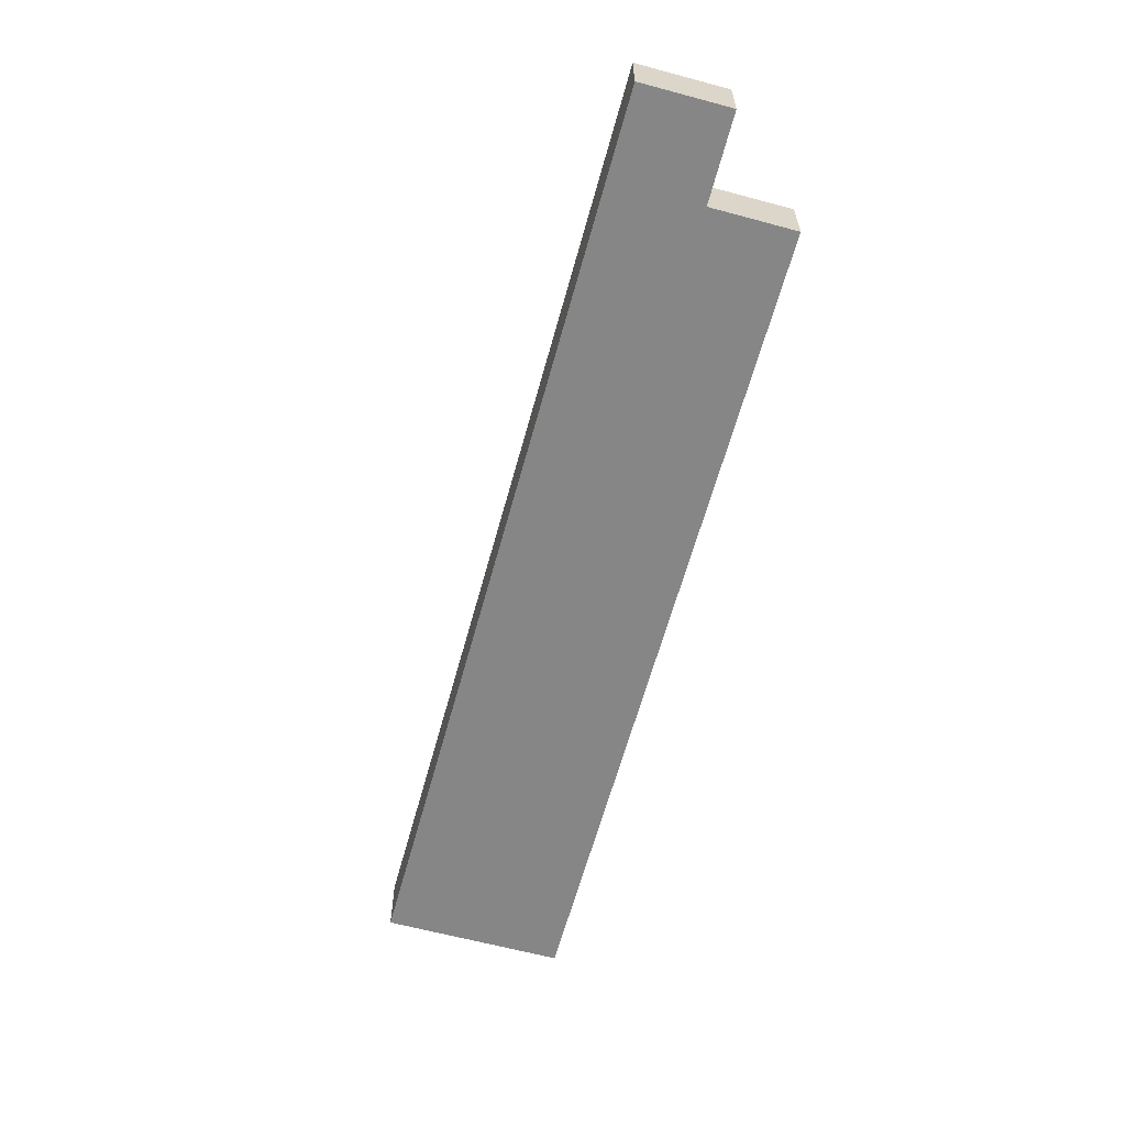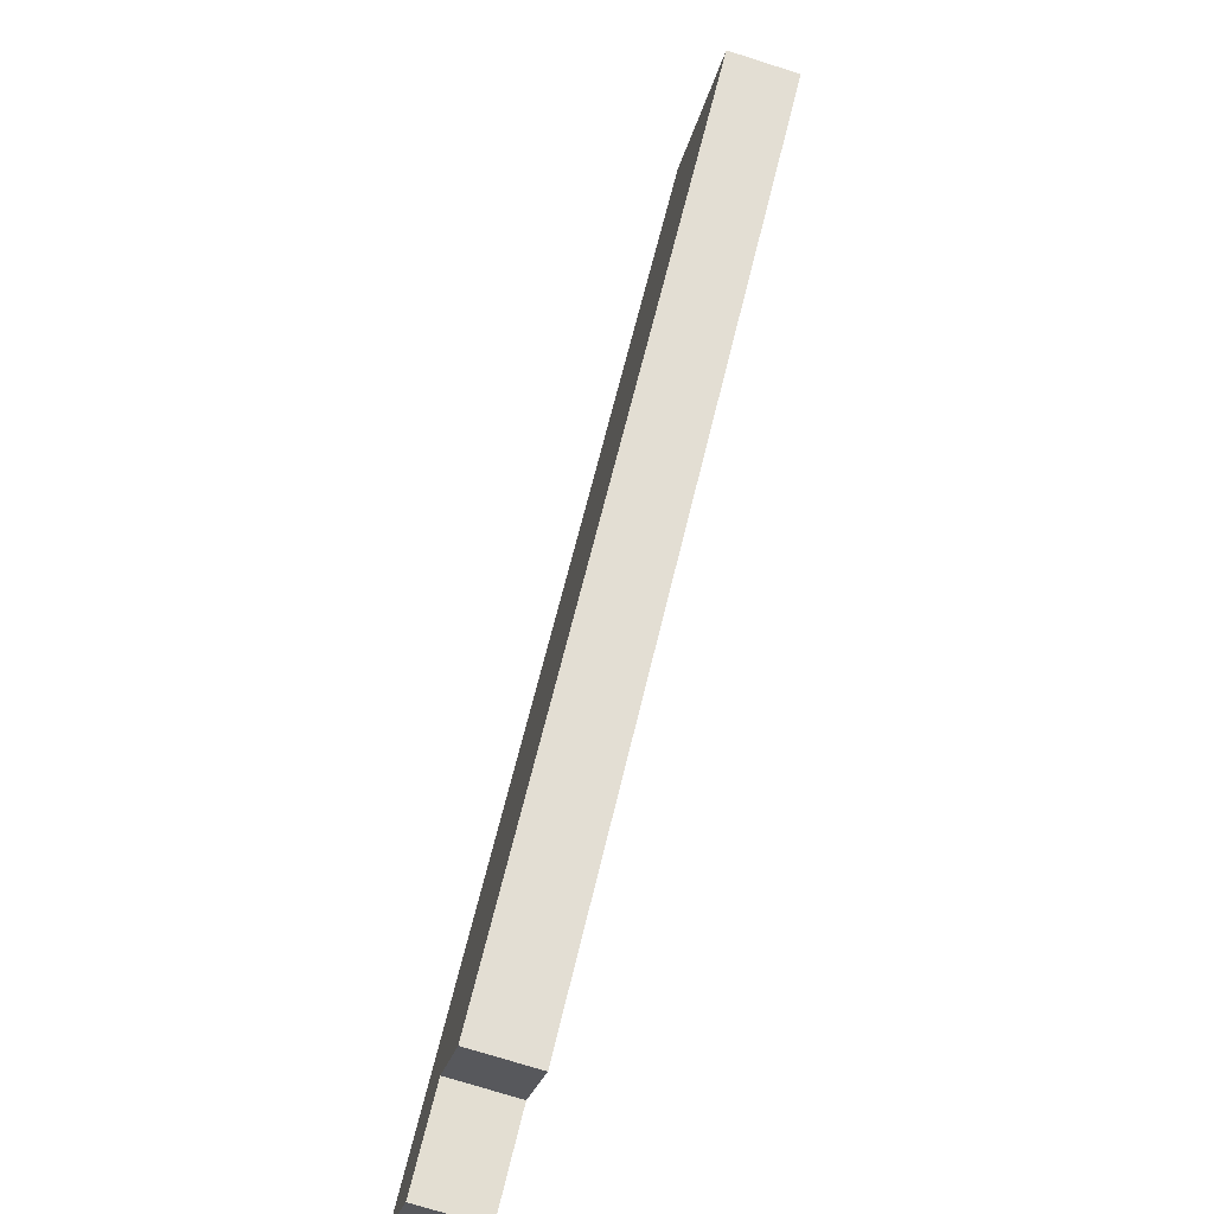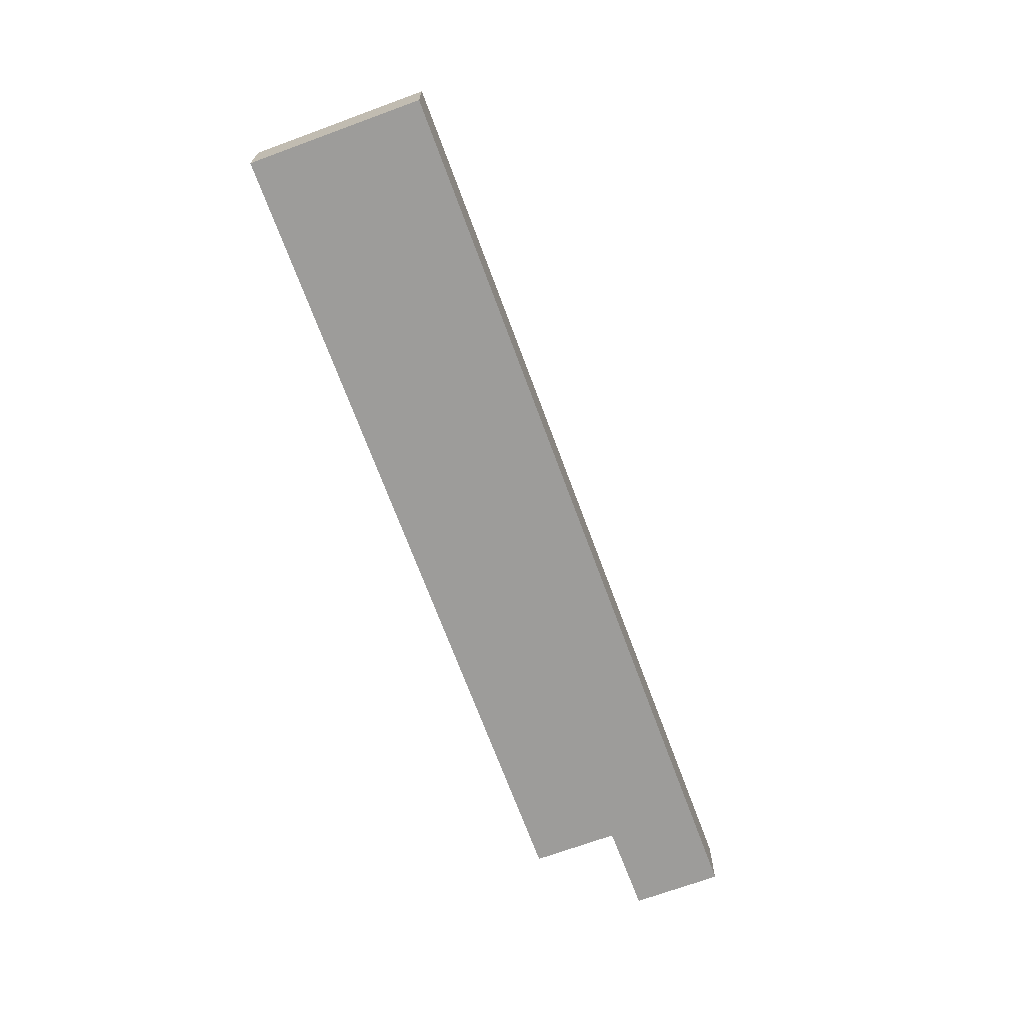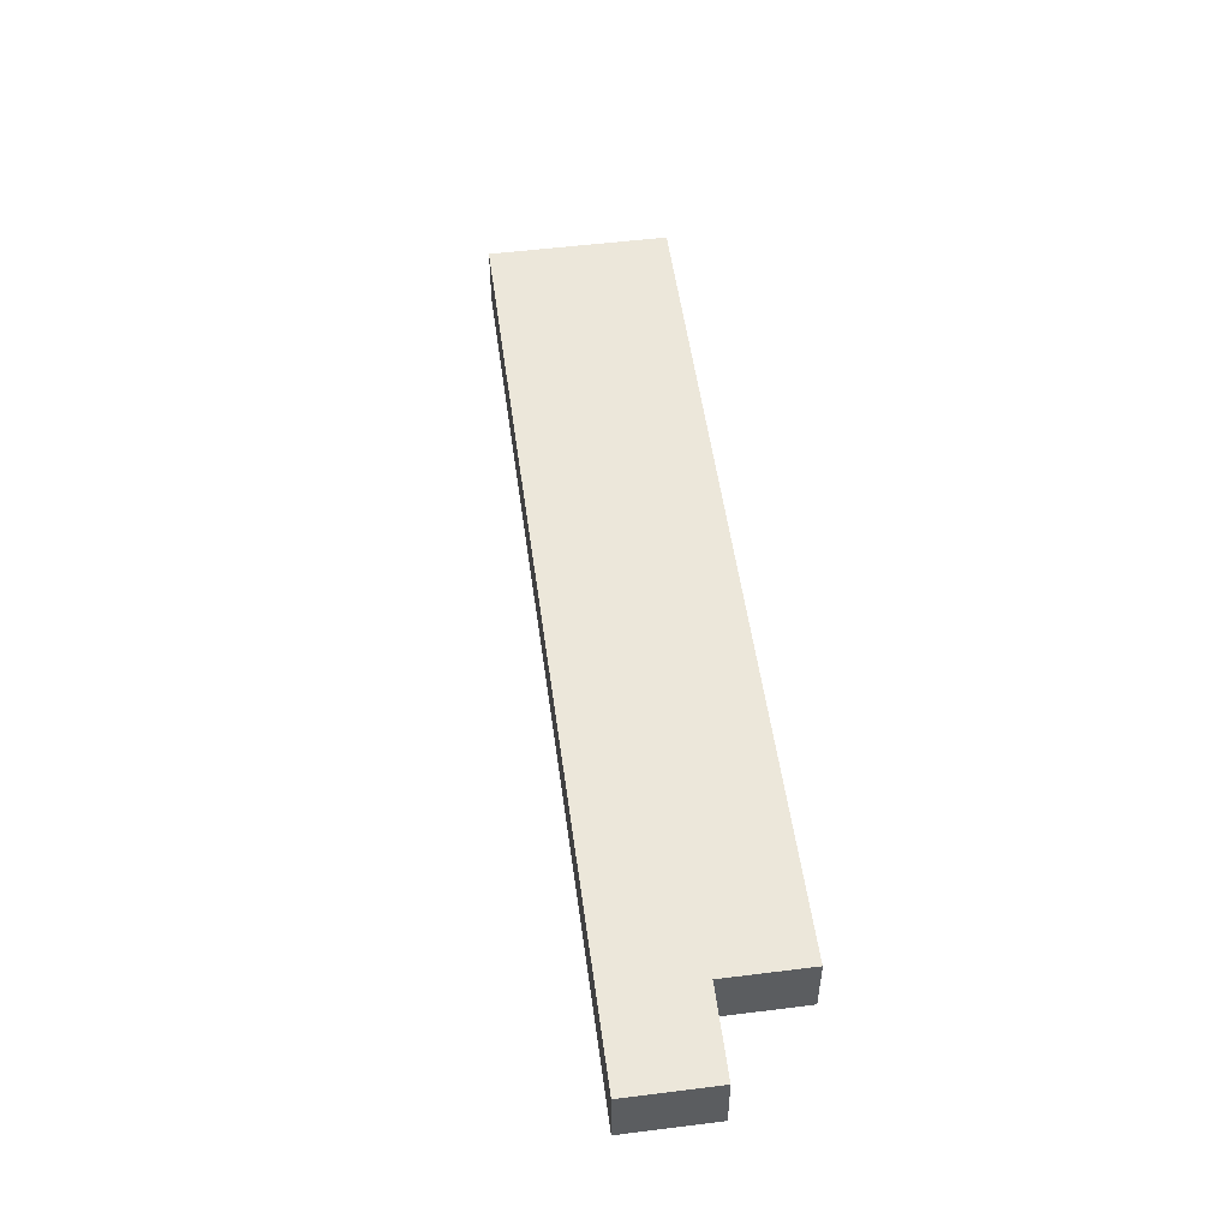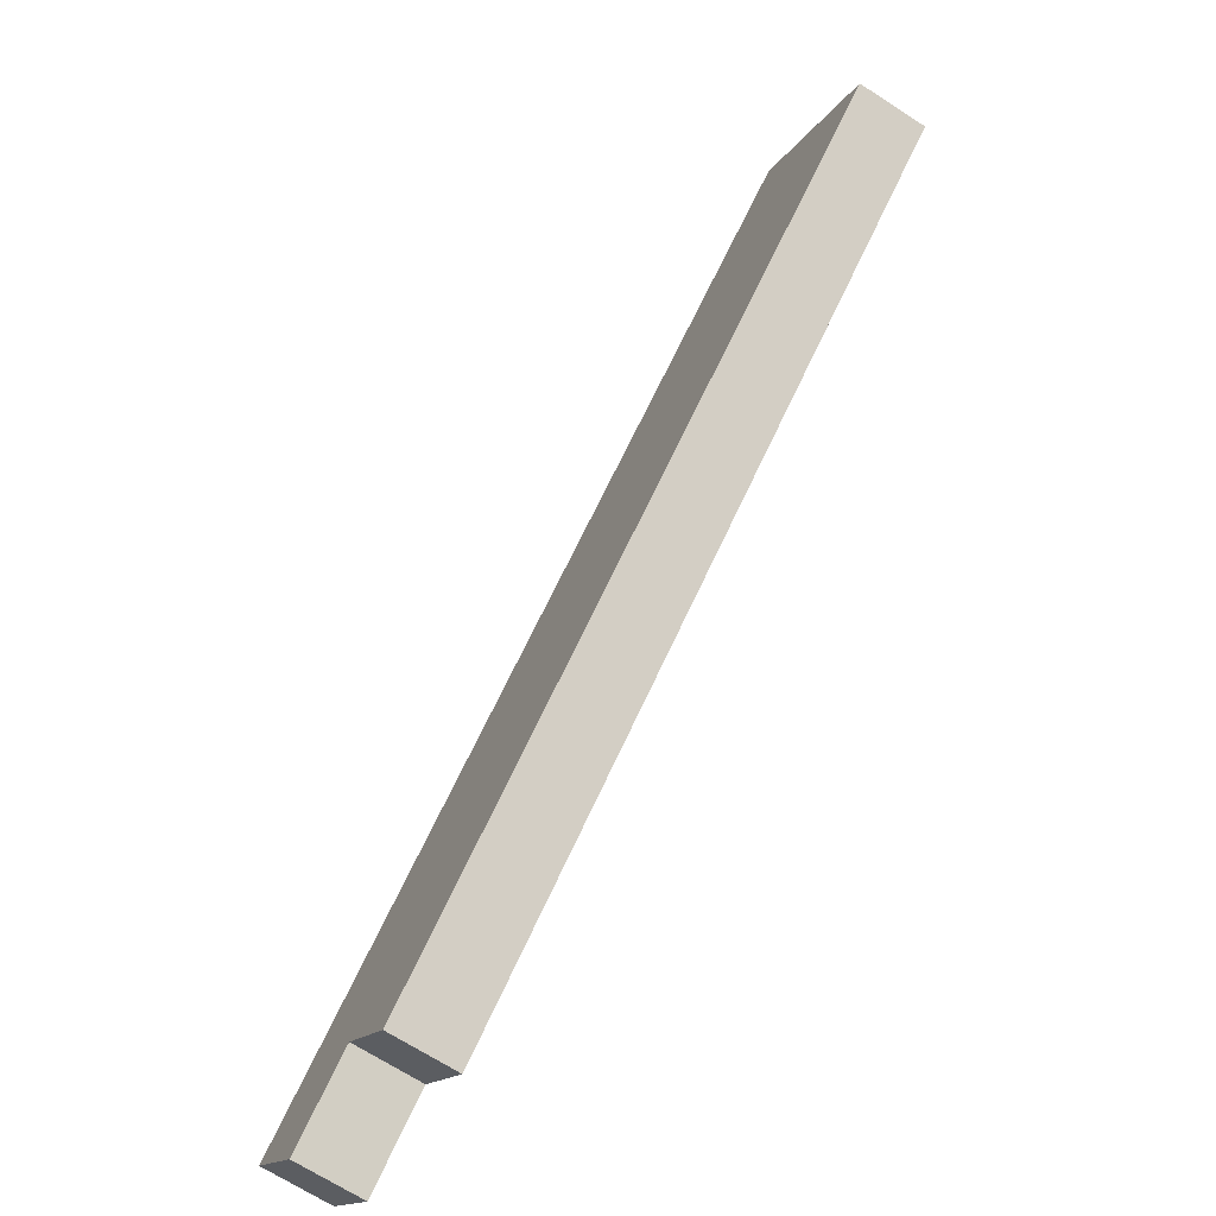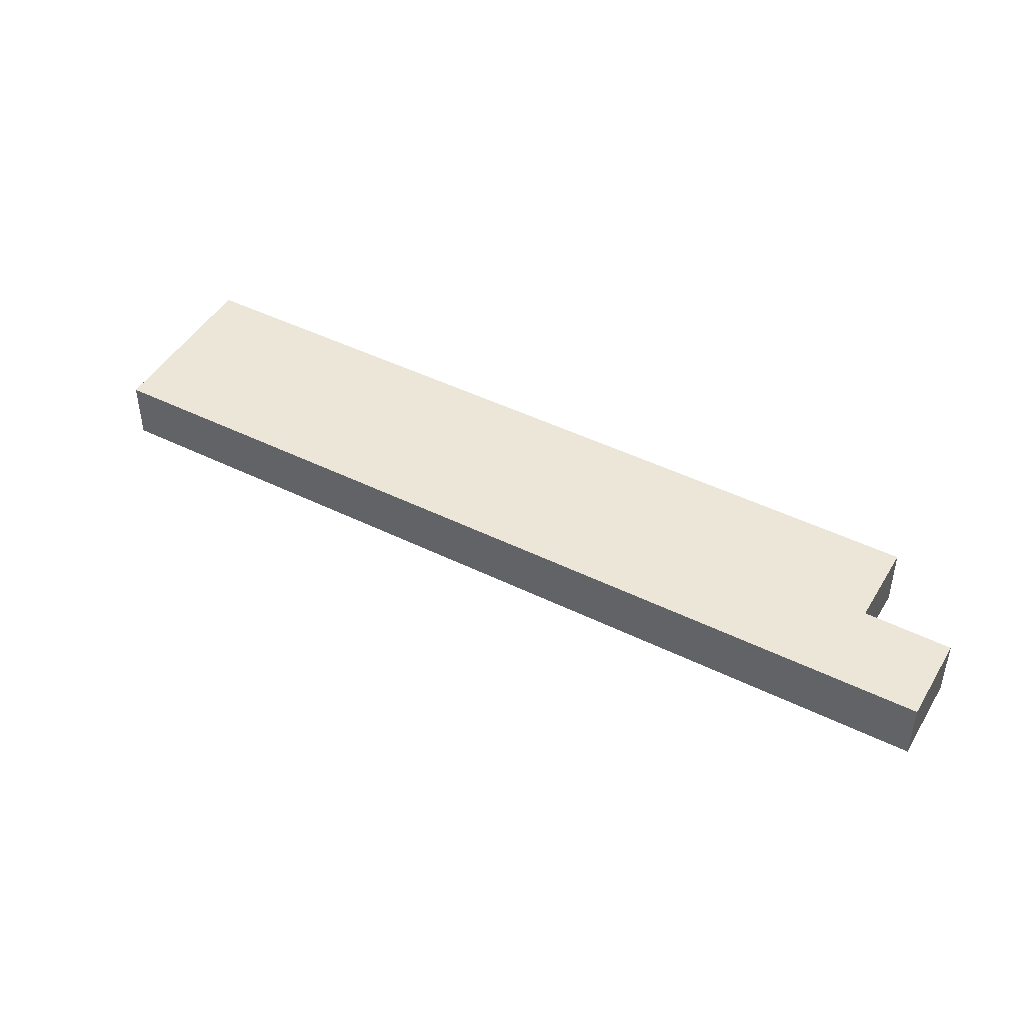
<metadata>
{"format":"obj","ext":"obj","renderer":"f3d","projection":"perspective","resolution":1024,"background":"white","views":[{"elev":-62.2,"azim":114.4,"up":"+Y"},{"elev":-74.6,"azim":-107.5,"up":"+Z"},{"elev":-70.0,"azim":-30.1,"up":"+Y"},{"elev":52.1,"azim":122.0,"up":"+Y"},{"elev":-69.7,"azim":-122.7,"up":"+Z"},{"elev":46.1,"azim":69.0,"up":"+Y"}]}
</metadata>
<code>
v  0.702 5.684 0.847
v  9.964 5.684 -8.251
v  0 5.684 3.48e-16
v  9.714 5.684 11.71
v  10.41 5.684 12.55
v  16.41 5.684 7.588
v  68.84 5.684 -35.82
v  43.25 5.684 -35.82
v  58.65 5.684 -48.56
v  63.73 5.684 -42.46
v  63.81 5.684 -42.53
v  70.11 5.684 -47.65
v  69.16 5.684 -36.08
v  75.42 5.684 -41.26
v  0 0 0
v  0.702 -5.186e-17 0.847
v  9.714 -7.167e-16 11.71
v  10.41 -7.686e-16 12.55
v  16.41 -4.646e-16 7.588
v  68.84 2.193e-15 -35.82
v  69.16 2.209e-15 -36.08
v  75.42 2.526e-15 -41.26
v  70.11 2.918e-15 -47.65
v  63.73 2.6e-15 -42.46
v  58.65 2.974e-15 -48.56
v  63.81 2.604e-15 -42.53
v  43.25 2.193e-15 -35.82
v  9.964 5.052e-16 -8.251
g defaultobject
f 1 2 3
f 2 1 4
f 2 4 5
f 2 5 6
f 2 6 7
f 2 7 8
f 8 7 9
f 9 7 10
f 10 7 11
f 11 7 12
f 12 7 13
f 12 13 14
f 15 1 3
f 1 15 4
f 4 15 16
f 4 16 17
f 4 17 5
f 5 17 18
f 18 6 5
f 6 18 19
f 6 19 7
f 7 19 20
f 7 20 13
f 13 20 14
f 14 20 21
f 14 21 22
f 22 12 14
f 12 22 23
f 24 9 10
f 9 24 25
f 23 11 12
f 11 23 26
f 11 26 10
f 10 26 24
f 25 8 9
f 8 25 27
f 8 27 2
f 2 27 28
f 2 28 3
f 3 28 15
f 21 23 22
f 23 21 26
f 26 21 20
f 26 20 19
f 26 19 24
f 24 19 25
f 25 19 27
f 27 19 28
f 28 19 15
f 15 19 17
f 17 19 18
f 15 17 16

</code>
